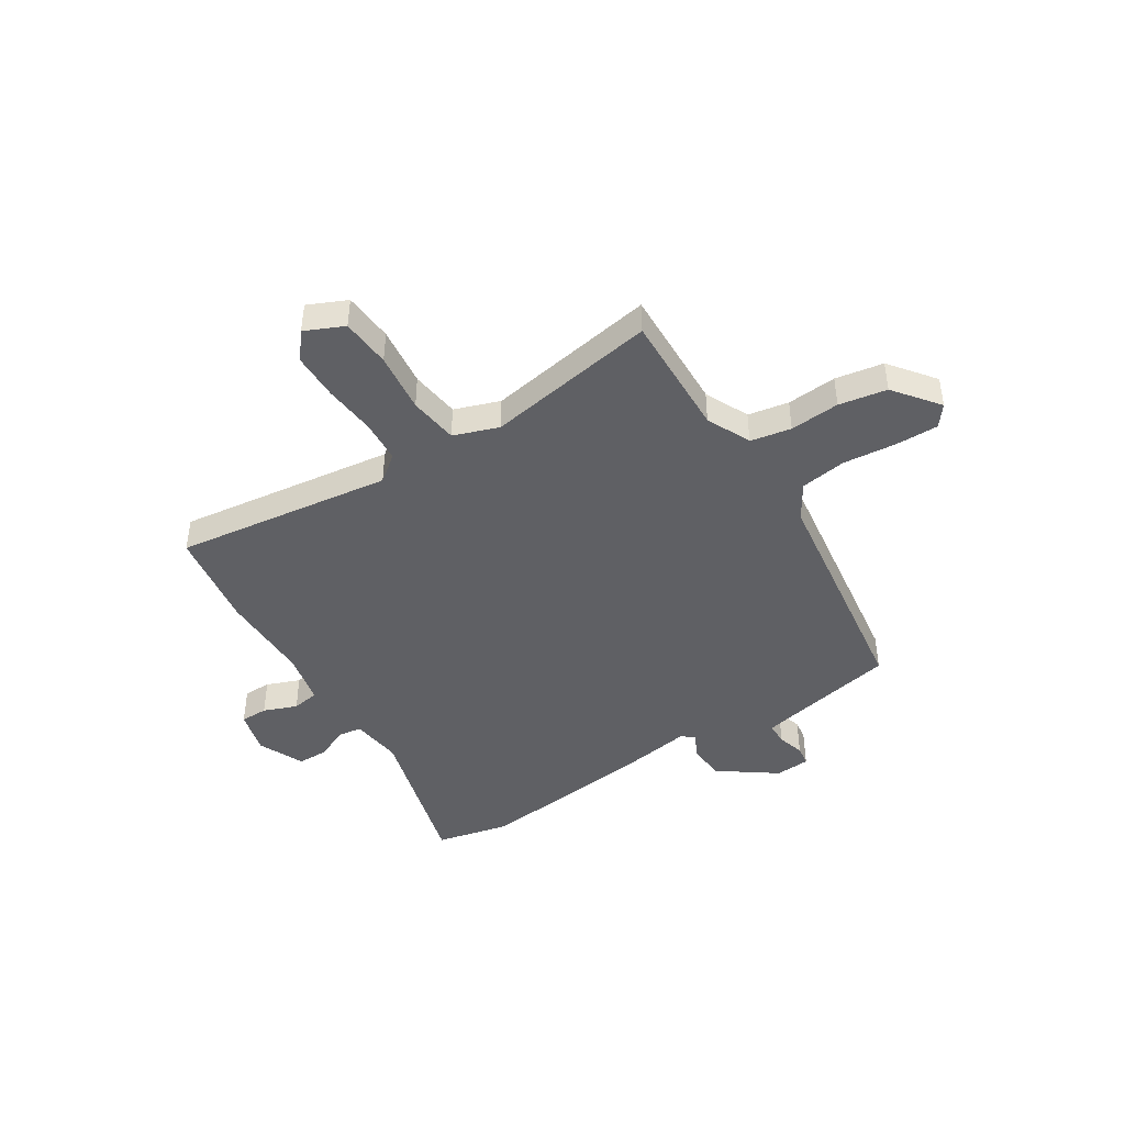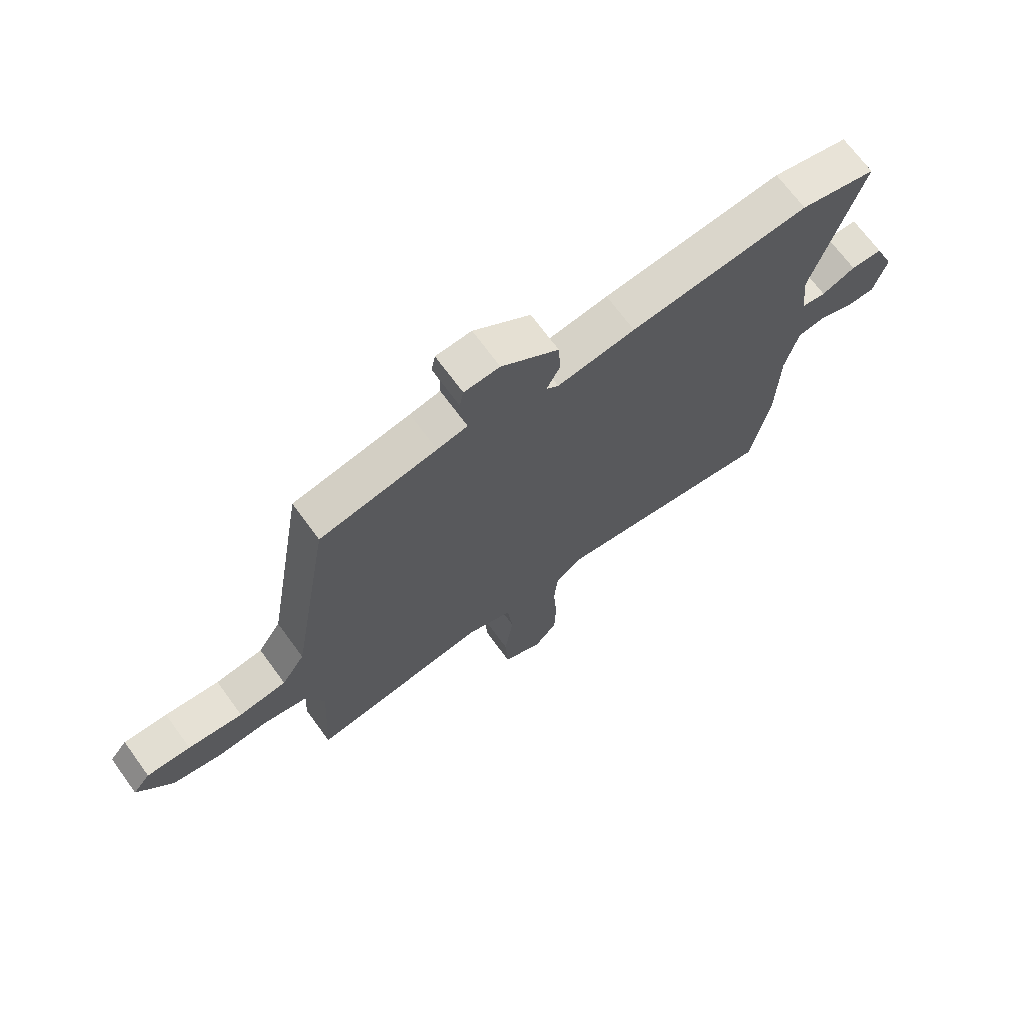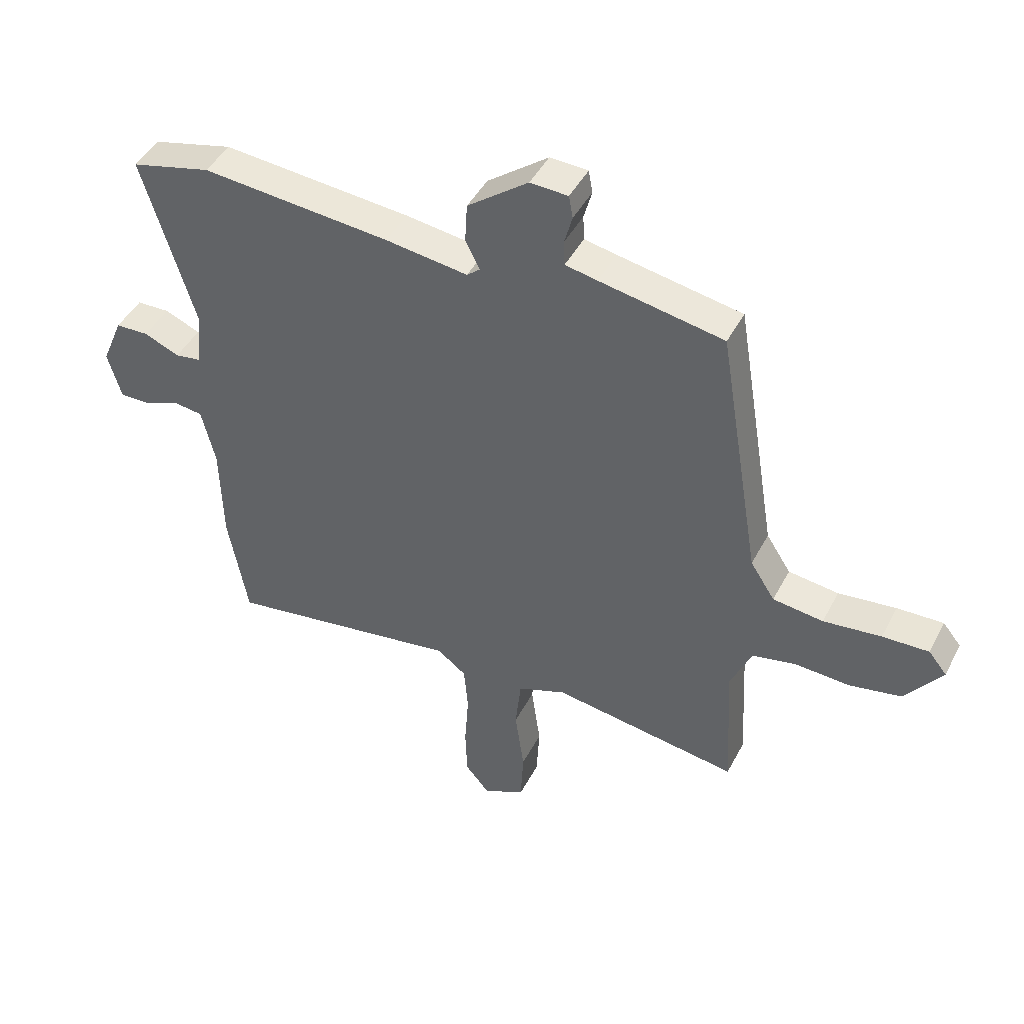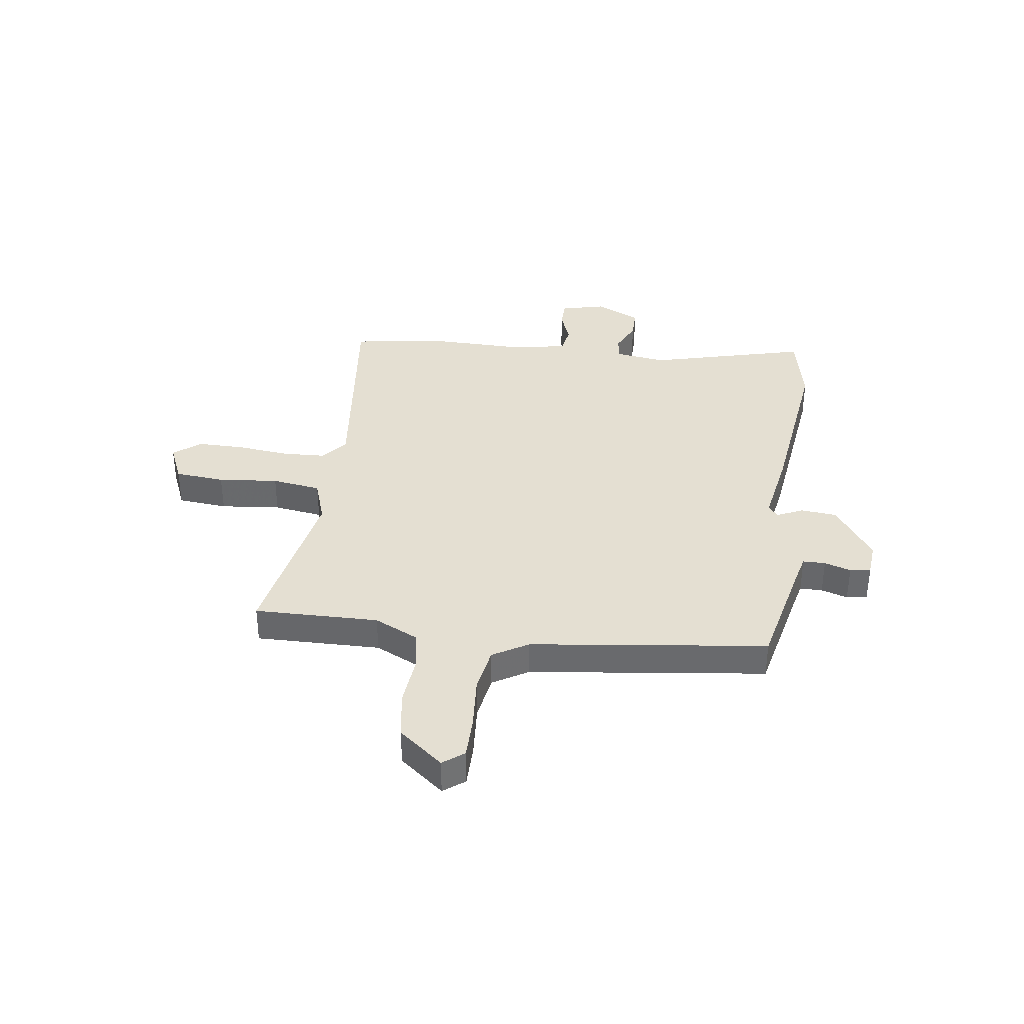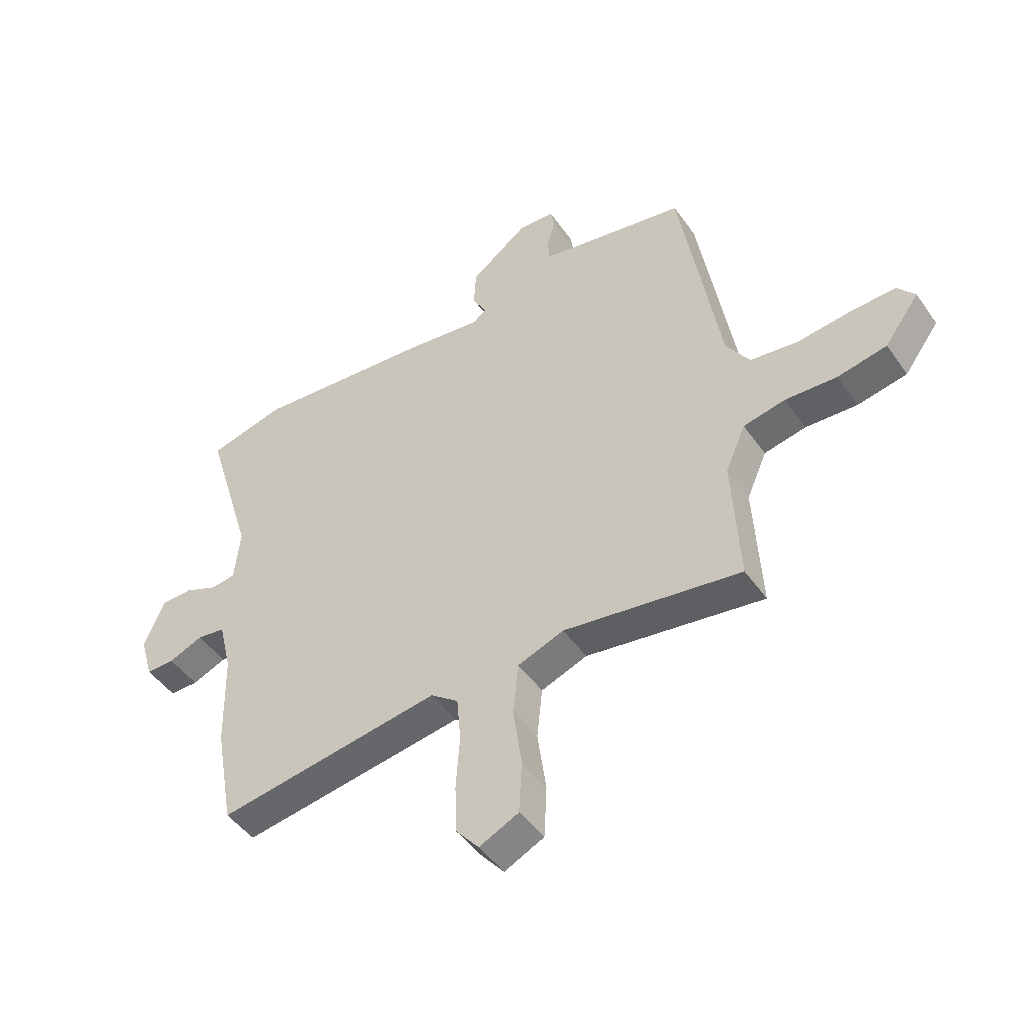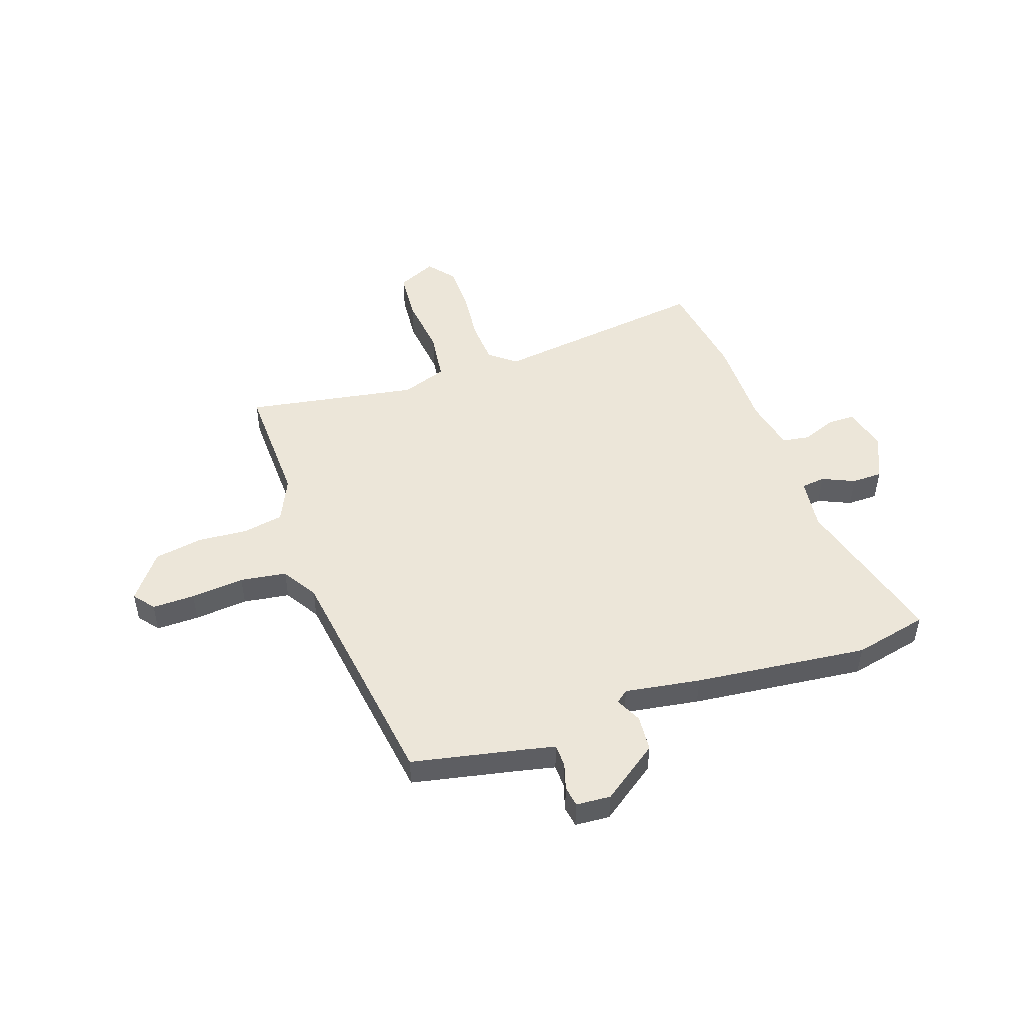
<metadata>
{"format":"obj","ext":"obj","renderer":"f3d","projection":"perspective","resolution":1024,"background":"white","views":[{"elev":-44.2,"azim":-146.3,"up":"+Y"},{"elev":69.6,"azim":-36.2,"up":"+Z"},{"elev":44.8,"azim":-153.7,"up":"+Z"},{"elev":36.9,"azim":-80.0,"up":"+Y"},{"elev":-46.9,"azim":-146.8,"up":"+Z"},{"elev":49.1,"azim":-17.6,"up":"+Y"}]}
</metadata>
<code>
v 0.486 0.07 0.504
v 0.626 0.07 0.469
v 0.536 0.07 0.171
v 0.546 0.07 0.072
v 0.591 0.07 0.065
v 0.653 0.07 0.091
v 0.711 0.07 0.089
v 0.748 0.07 0.001
v 0.724 0.07 -0.082
v 0.672 0.07 -0.081
v 0.609 0.07 -0.055
v 0.557 0.07 -0.062
v 0.533 0.07 -0.162
v 0.529 0.07 -0.338
v 0.495 0.07 -0.527
v 0.083 0.07 -0.463
v 0.032 0.07 -0.501
v 0.025 0.07 -0.583
v 0.032 0.07 -0.682
v 0.029 0.07 -0.771
v -0.013 0.07 -0.821
v -0.086 0.07 -0.786
v -0.091 0.07 -0.691
v -0.075 0.07 -0.577
v -0.085 0.07 -0.483
v -0.17 0.07 -0.451
v -0.497 0.07 -0.499
v -0.484 0.07 -0.262
v -0.521 0.07 -0.177
v -0.598 0.07 -0.161
v -0.693 0.07 -0.166
v -0.784 0.07 -0.148
v -0.848 0.07 -0.061
v -0.816 0.07 -0.022
v -0.735 0.07 -0.025
v -0.634 0.07 -0.037
v -0.546 0.07 -0.026
v -0.503 0.07 0.04
v -0.429 0.07 0.488
v -0.213 0.07 0.527
v -0.157 0.07 0.538
v -0.155 0.07 0.581
v -0.169 0.07 0.632
v -0.162 0.07 0.671
v -0.096 0.07 0.674
v 0.01 0.07 0.594
v 0.014 0.07 0.525
v -0.011 0.07 0.476
v 0.012 0.07 0.457
v 0.156 0.07 0.476
v 0.486 0 0.504
v 0.626 0 0.469
v 0.536 0 0.171
v 0.546 0 0.072
v 0.591 0 0.065
v 0.653 0 0.091
v 0.711 0 0.089
v 0.748 0 0.001
v 0.724 0 -0.082
v 0.672 0 -0.081
v 0.609 0 -0.055
v 0.557 0 -0.062
v 0.533 0 -0.162
v 0.529 0 -0.338
v 0.495 0 -0.527
v 0.083 0 -0.463
v 0.032 0 -0.501
v 0.025 0 -0.583
v 0.032 0 -0.682
v 0.029 0 -0.771
v -0.013 0 -0.821
v -0.086 0 -0.786
v -0.091 0 -0.691
v -0.075 0 -0.577
v -0.085 0 -0.483
v -0.17 0 -0.451
v -0.497 0 -0.499
v -0.484 0 -0.262
v -0.521 0 -0.177
v -0.598 0 -0.161
v -0.693 0 -0.166
v -0.784 0 -0.148
v -0.848 0 -0.061
v -0.816 0 -0.022
v -0.735 0 -0.025
v -0.634 0 -0.037
v -0.546 0 -0.026
v -0.503 0 0.04
v -0.429 0 0.488
v -0.213 0 0.527
v -0.157 0 0.538
v -0.155 0 0.581
v -0.169 0 0.632
v -0.162 0 0.671
v -0.096 0 0.674
v 0.01 0 0.594
v 0.014 0 0.525
v -0.011 0 0.476
v 0.012 0 0.457
v 0.156 0 0.476
f 1 2 3
f 50 1 3
f 49 50 3
f 46 47 48
f 45 46 48
f 44 45 48
f 43 44 48
f 42 43 48
f 41 42 48 49
f 49 3 4
f 41 49 4
f 40 41 4
f 38 39 40 4
f 34 35 36
f 33 34 36
f 32 33 36
f 31 32 36
f 30 31 36
f 29 30 36 37
f 38 4 5
f 37 38 5
f 29 37 5
f 28 29 5
f 22 23 24
f 21 22 24
f 20 21 24
f 19 20 24
f 18 19 24
f 17 18 24 25
f 16 17 25 26
f 13 14 15 16
f 12 13 16 26
f 9 10 11
f 8 9 11
f 7 8 11
f 6 7 11
f 5 6 11
f 5 11 12
f 26 27 28
f 12 26 28
f 5 12 28
f 53 52 51
f 53 51 100
f 53 100 99
f 98 97 96
f 98 96 95
f 98 95 94
f 98 94 93
f 98 93 92
f 99 98 92 91
f 54 53 99
f 54 99 91
f 54 91 90
f 54 90 89 88
f 86 85 84
f 86 84 83
f 86 83 82
f 86 82 81
f 86 81 80
f 87 86 80 79
f 55 54 88
f 55 88 87
f 55 87 79
f 55 79 78
f 74 73 72
f 74 72 71
f 74 71 70
f 74 70 69
f 74 69 68
f 75 74 68 67
f 76 75 67 66
f 66 65 64 63
f 76 66 63 62
f 61 60 59
f 61 59 58
f 61 58 57
f 61 57 56
f 61 56 55
f 62 61 55
f 78 77 76
f 78 76 62
f 78 62 55
f 1 51 52 2
f 2 52 53 3
f 3 53 54 4
f 4 54 55 5
f 5 55 56 6
f 6 56 57 7
f 7 57 58 8
f 8 58 59 9
f 9 59 60 10
f 10 60 61 11
f 11 61 62 12
f 12 62 63 13
f 13 63 64 14
f 14 64 65 15
f 15 65 66 16
f 16 66 67 17
f 17 67 68 18
f 18 68 69 19
f 19 69 70 20
f 20 70 71 21
f 21 71 72 22
f 22 72 73 23
f 23 73 74 24
f 24 74 75 25
f 25 75 76 26
f 26 76 77 27
f 27 77 78 28
f 28 78 79 29
f 29 79 80 30
f 30 80 81 31
f 31 81 82 32
f 32 82 83 33
f 33 83 84 34
f 34 84 85 35
f 35 85 86 36
f 36 86 87 37
f 37 87 88 38
f 38 88 89 39
f 39 89 90 40
f 40 90 91 41
f 41 91 92 42
f 42 92 93 43
f 43 93 94 44
f 44 94 95 45
f 45 95 96 46
f 46 96 97 47
f 47 97 98 48
f 48 98 99 49
f 49 99 100 50
f 50 100 51 1

</code>
